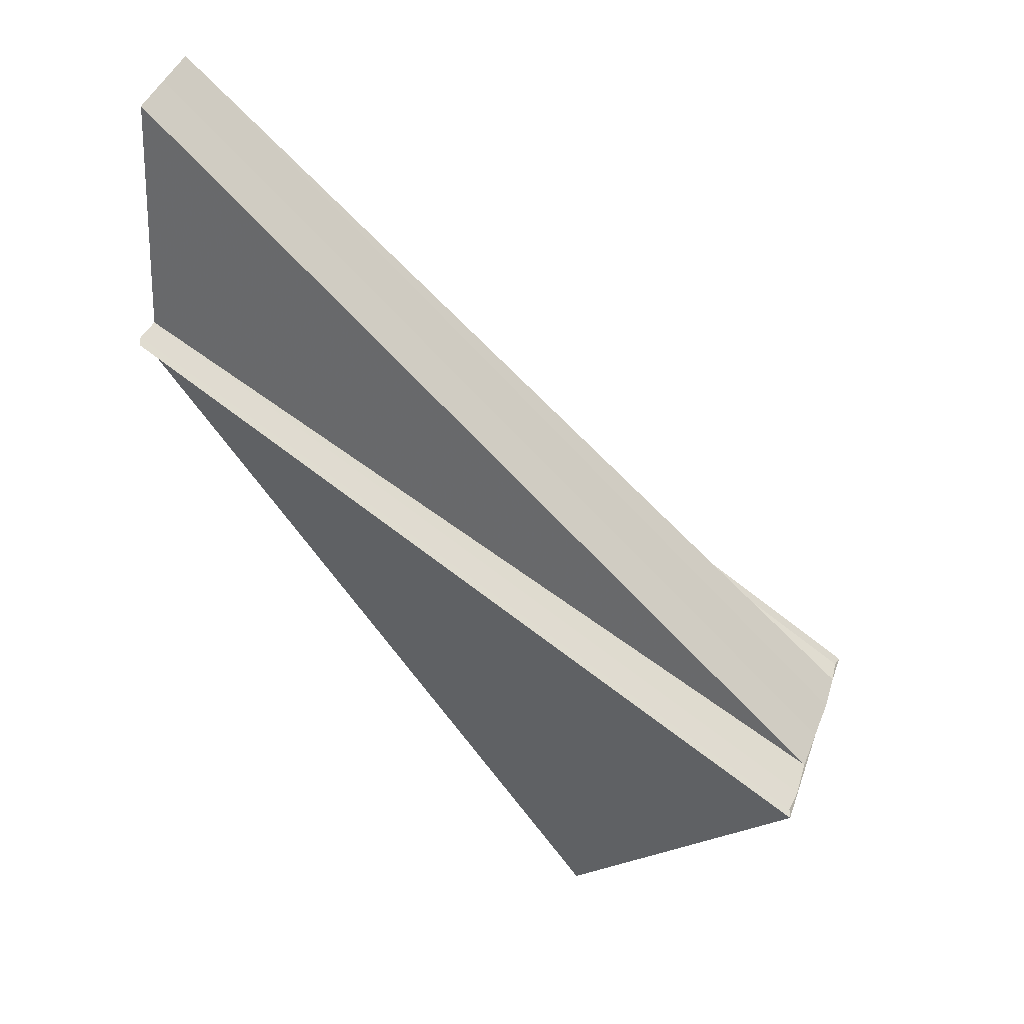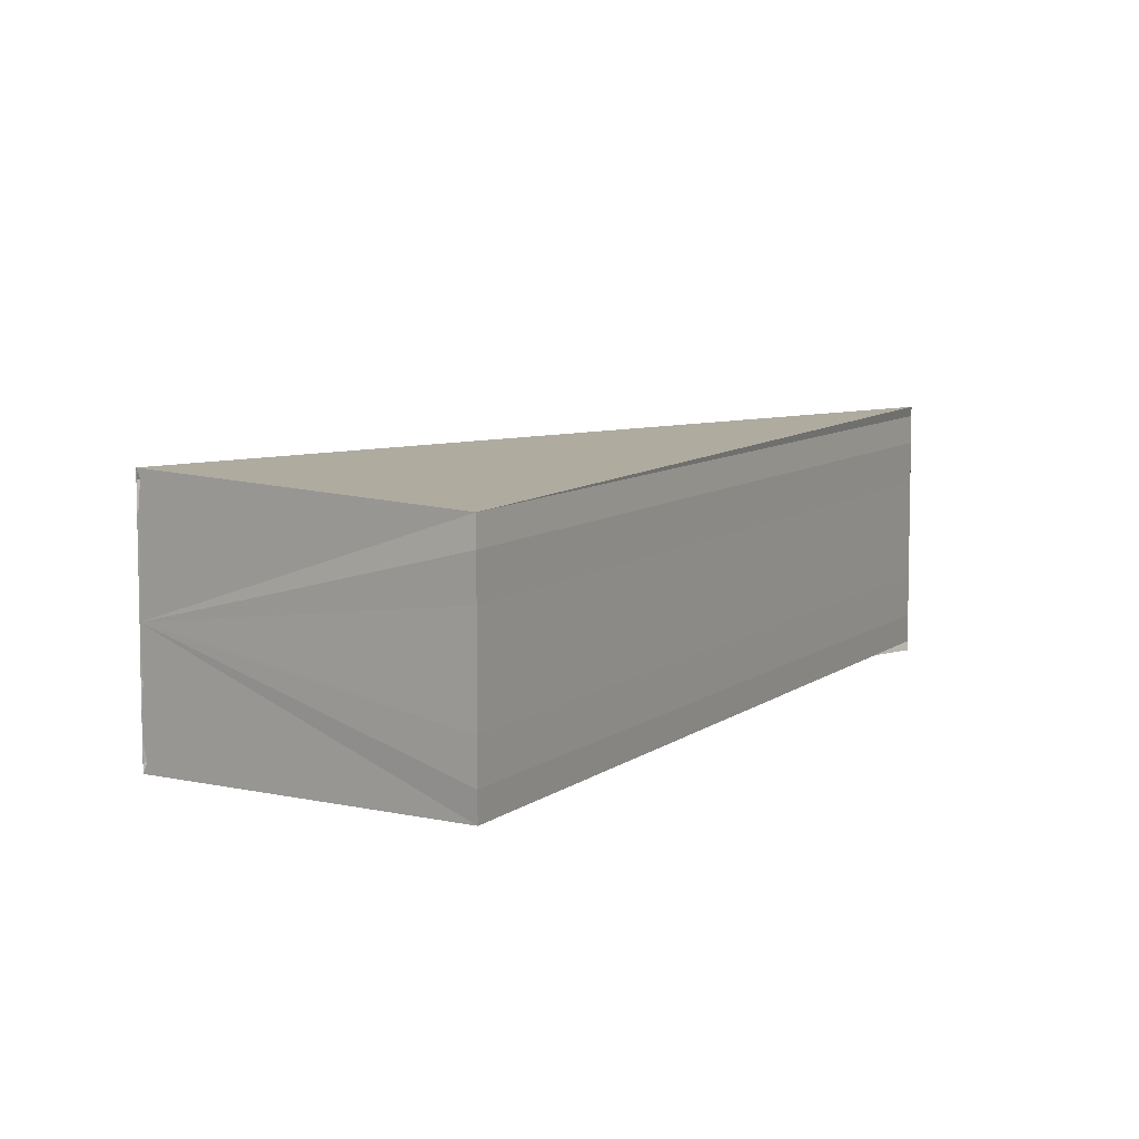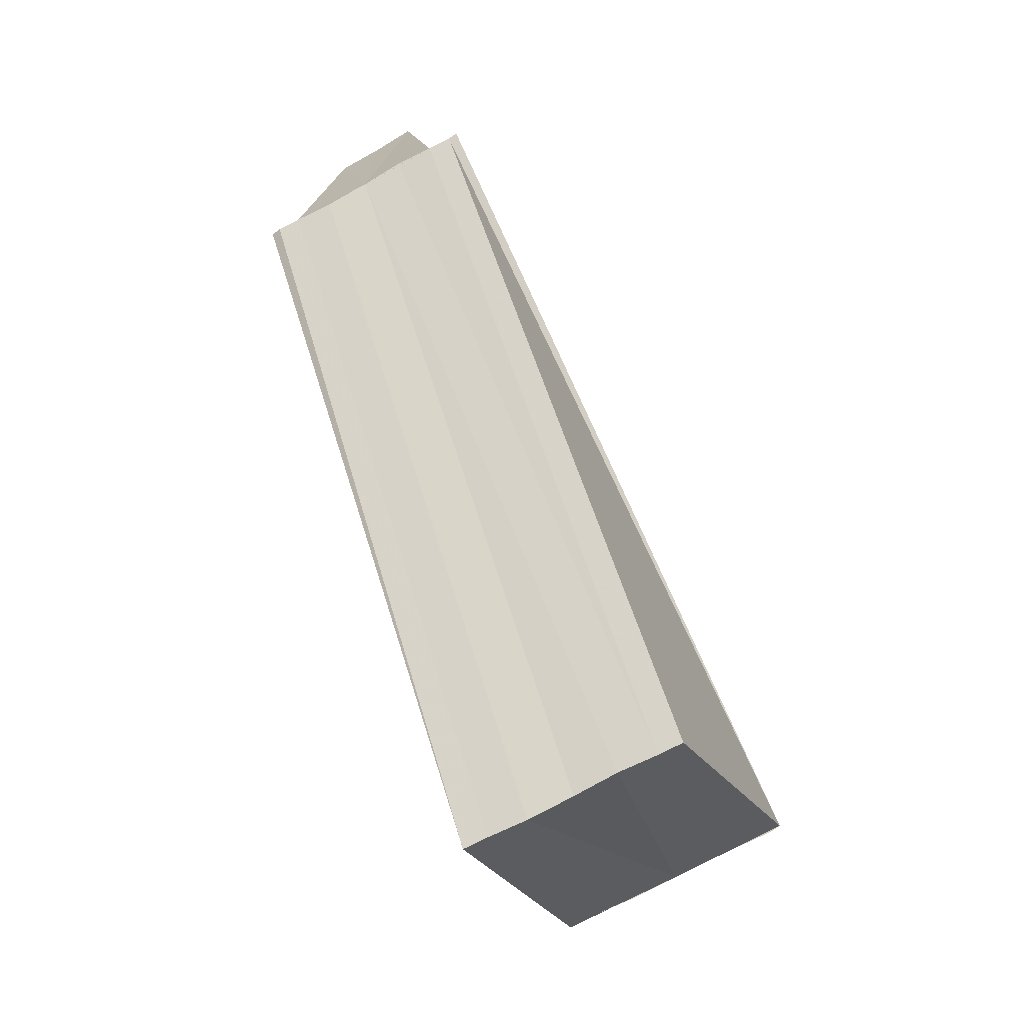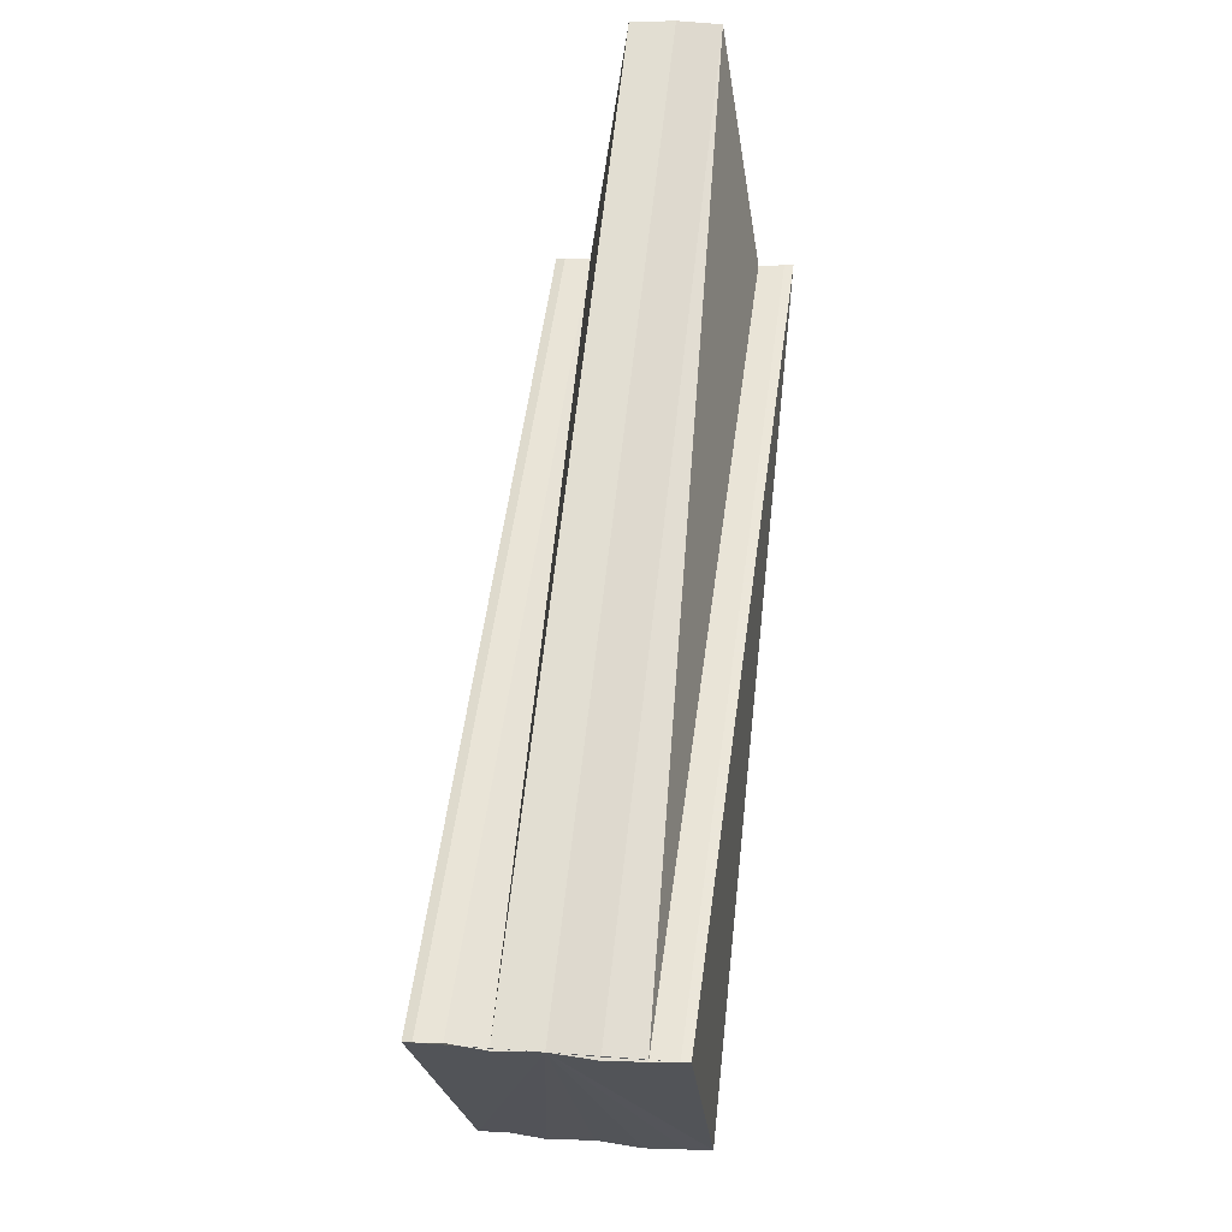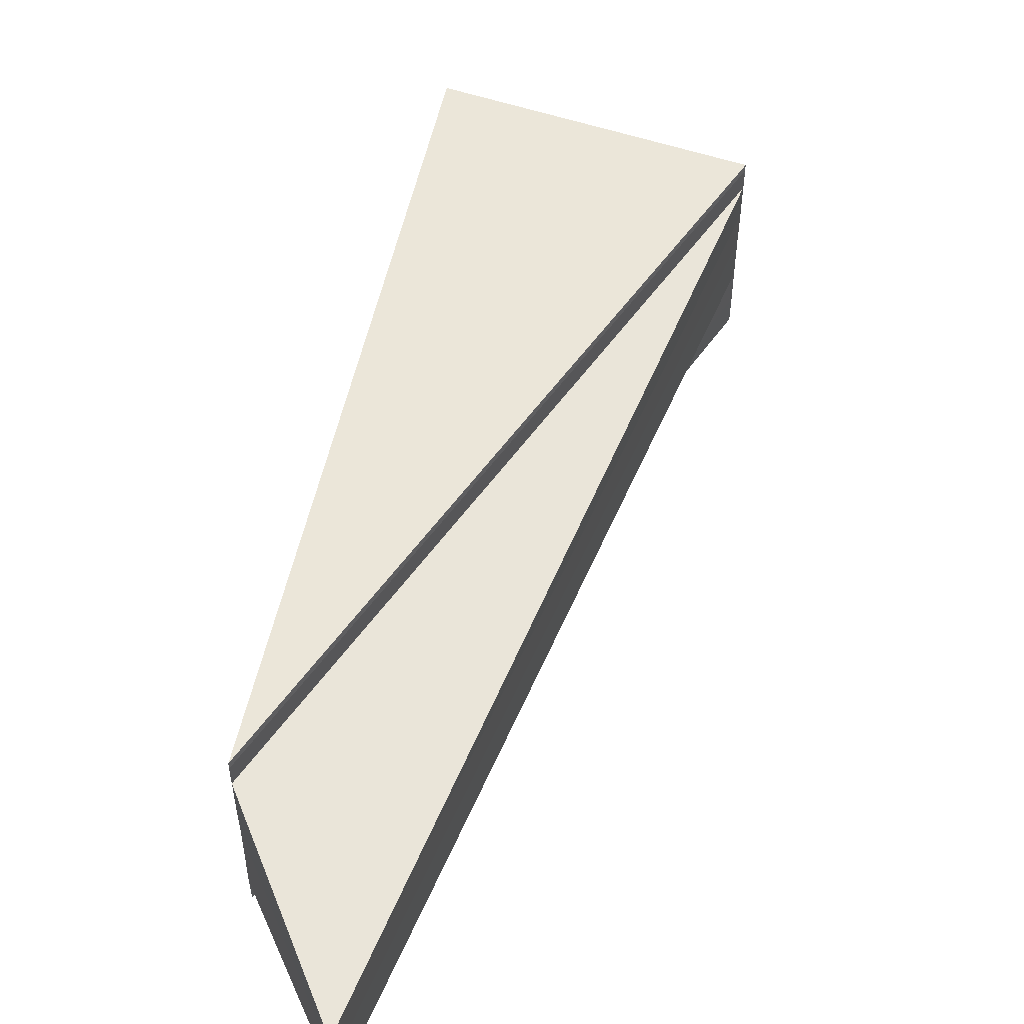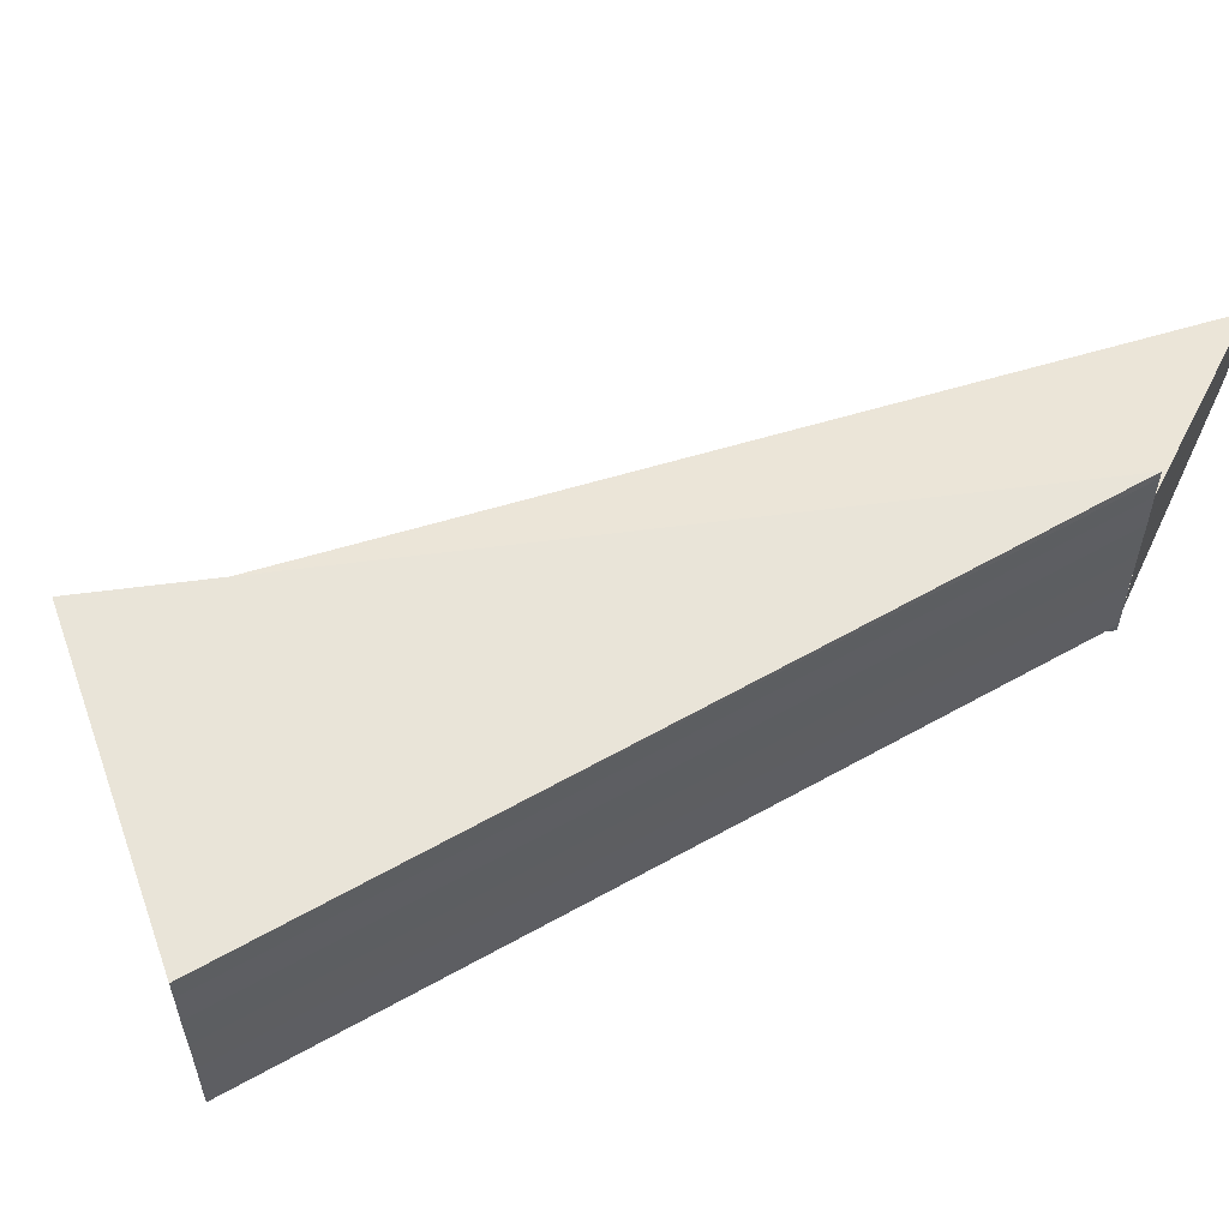
<metadata>
{"format":"obj","ext":"obj","renderer":"f3d","projection":"perspective","resolution":1024,"background":"white","views":[{"elev":45.7,"azim":-161.0,"up":"+Y"},{"elev":8.2,"azim":-6.6,"up":"+Z"},{"elev":-71.6,"azim":118.0,"up":"+Y"},{"elev":21.0,"azim":-80.8,"up":"+Y"},{"elev":52.3,"azim":157.5,"up":"+Z"},{"elev":58.5,"azim":26.0,"up":"+Z"}]}
</metadata>
<code>
o 31314
v 2212 1866 8.589
v 2212 1866 8.589
v 2212 1866 8.589
v 2212 1866 8.589
v 2212 1866 8.59
v 2212 1866 8.589
v 2212 1866 8.59
v 2212 1866 8.592
v 2212 1866 8.59
v 2212 1866 8.592
v 2212 1866 8.59
v 2212 1866 8.589
v 2212 1866 8.592
v 2212 1866 8.59
v 2212 1866 8.592
v 2212 1866 8.589
v 2212 1866 8.589
v 2212 1866 8.589
v 2212 1866 8.589
v 2212 1866 8.589
v 2212 1866 8.589
v 2212 1866 8.594
v 2212 1866 8.592
v 2212 1866 8.594
v 2212 1866 8.596
v 2212 1866 8.596
v 2212 1866 8.594
v 2212 1866 8.598
v 2212 1866 8.596
v 2212 1866 8.598
v 2212 1866 8.599
v 2212 1866 8.599
v 2212 1866 8.599
v 2212 1866 8.599
v 2212 1866 8.598
v 2212 1866 8.599
v 2212 1866 8.599
v 2212 1866 8.598
v 2212 1866 8.598
v 2212 1866 8.596
v 2212 1866 8.599
v 2212 1866 8.599
v 2212 1866 8.599
v 2212 1866 8.599
v 2212 1866 8.596
v 2212 1866 8.596
v 2212 1866 8.594
v 2212 1866 8.594
v 2212 1866 8.594
v 2212 1866 8.599
v 2212 1866 8.598
v 2212 1866 8.596
v 2212 1866 8.594
v 2212 1866 8.592
v 2212 1866 8.59
v 2212 1866 8.589
v 2212 1866 8.592
v 2212 1866 8.59
v 2212 1866 8.592
v 2212 1866 8.594
v 2212 1866 8.596
v 2212 1866 8.598
f 1 2 3
f 3 2 4
f 2 5 6
f 4 5 7
f 5 8 9
f 7 8 10
f 11 12 9
f 13 14 9
f 15 11 13
f 7 16 17
f 18 19 17
f 20 19 21
f 22 23 13
f 24 15 22
f 25 24 26
f 26 27 22
f 28 29 26
f 30 25 28
f 31 30 32
f 33 34 32
f 35 33 28
f 36 31 37
f 38 33 37
f 37 39 38
f 40 35 38
f 37 41 42
f 43 44 42
f 45 35 46
f 47 45 40
f 48 45 49
f 10 48 47
f 48 50 41
f 48 51 50
f 48 52 51
f 48 53 52
f 48 54 53
f 48 55 54
f 48 16 55
f 48 56 16
f 8 48 57
f 22 58 59
f 22 59 60
f 22 60 61
f 22 61 62

</code>
